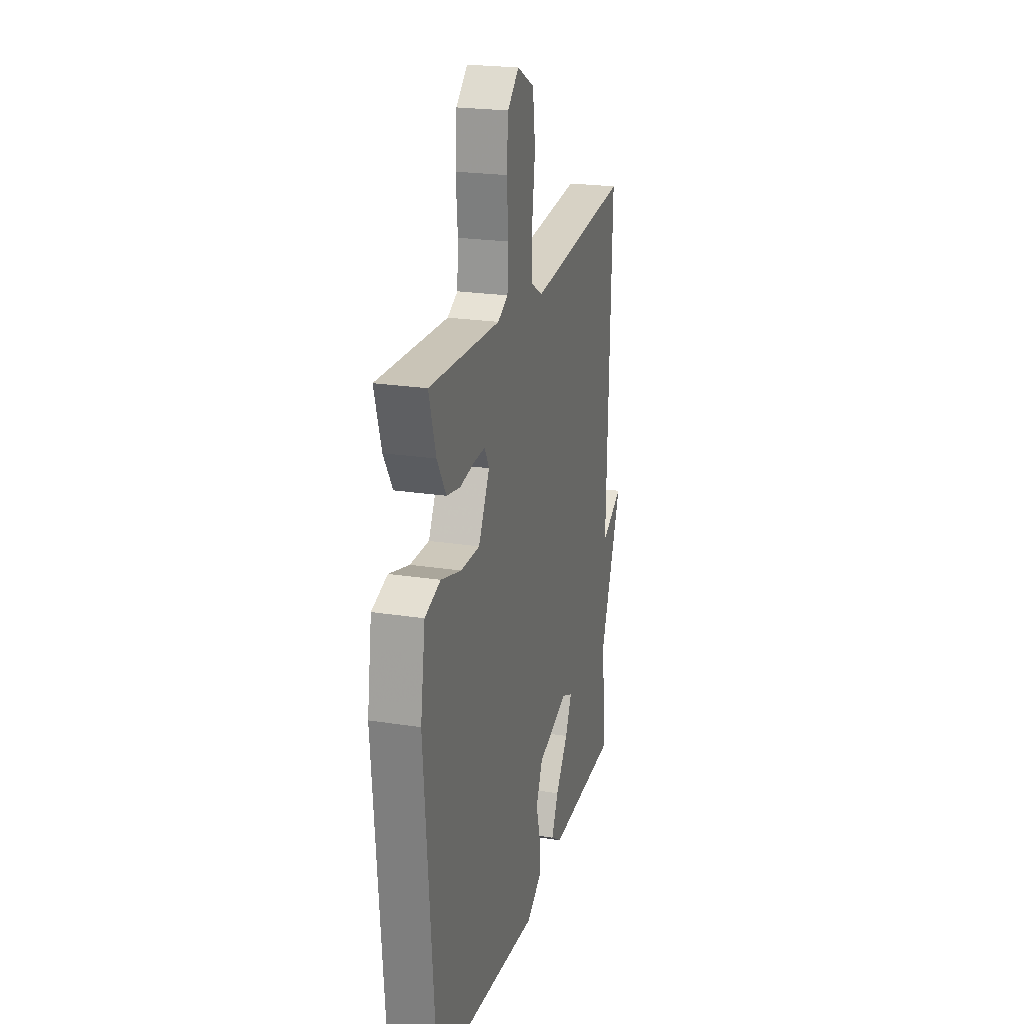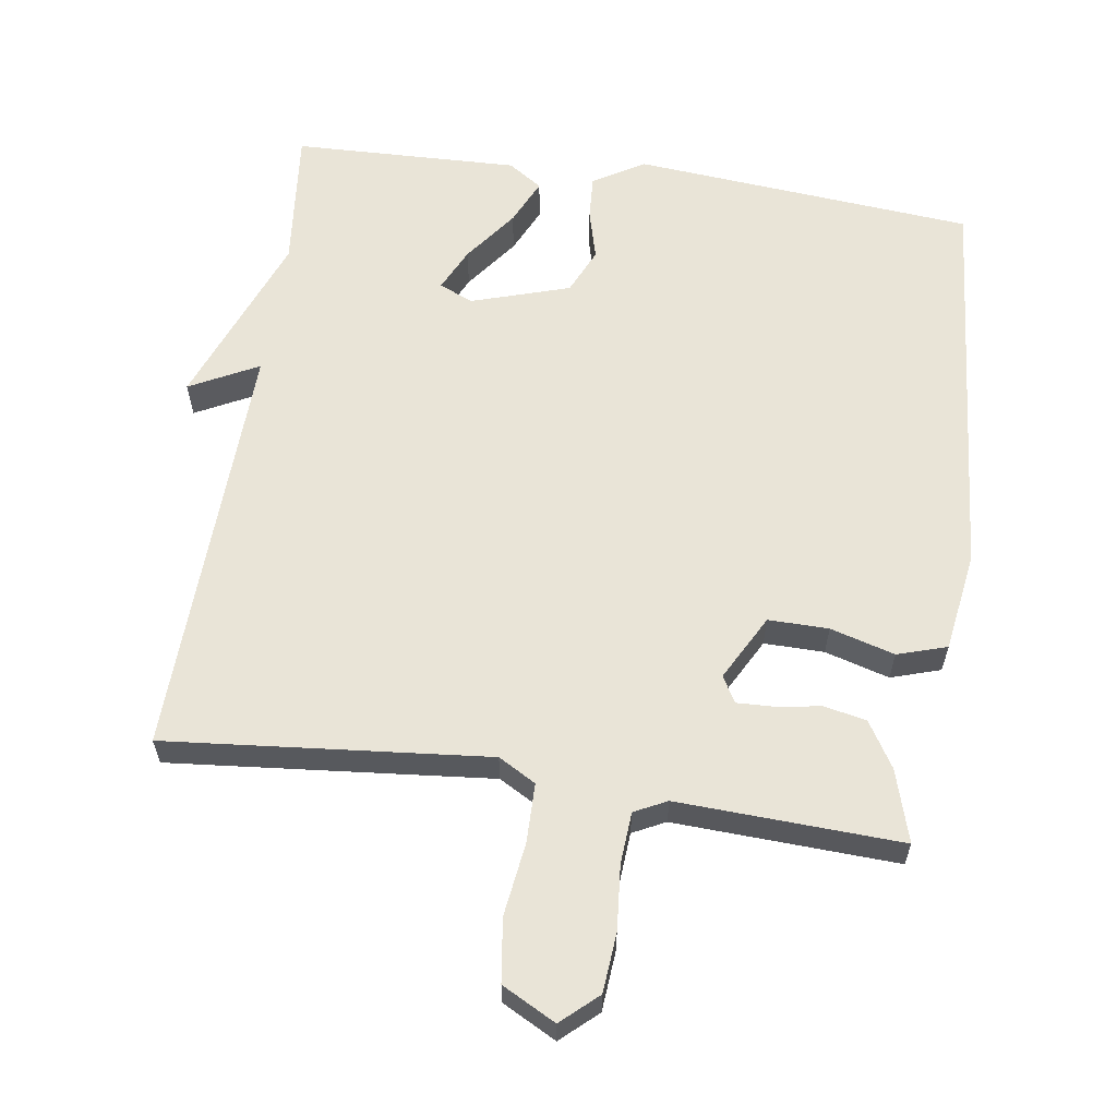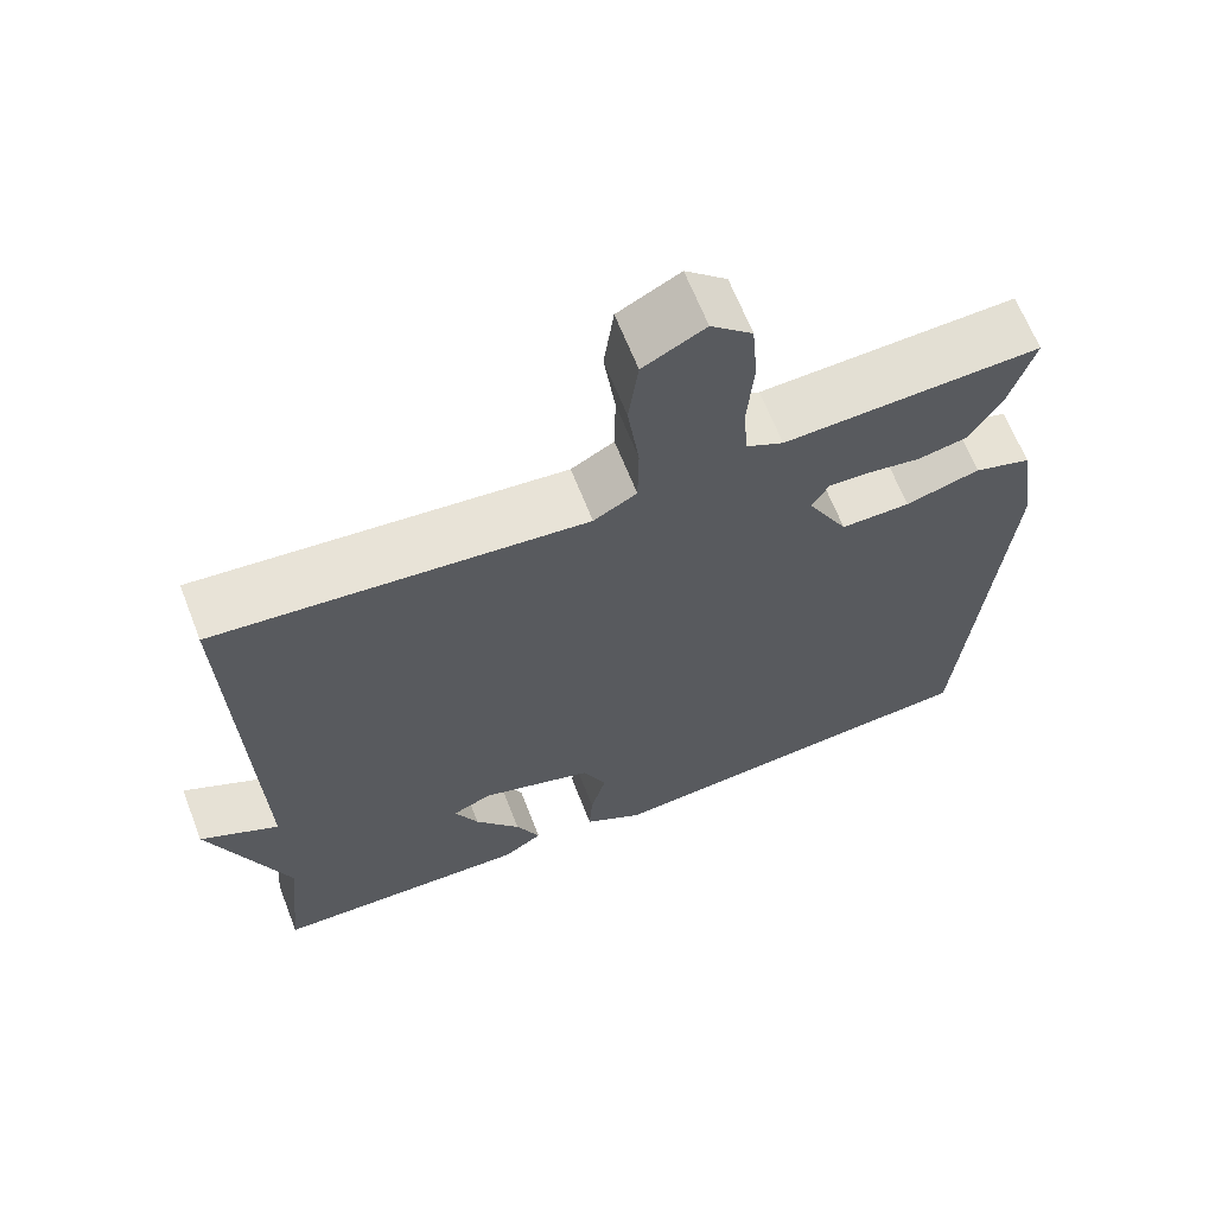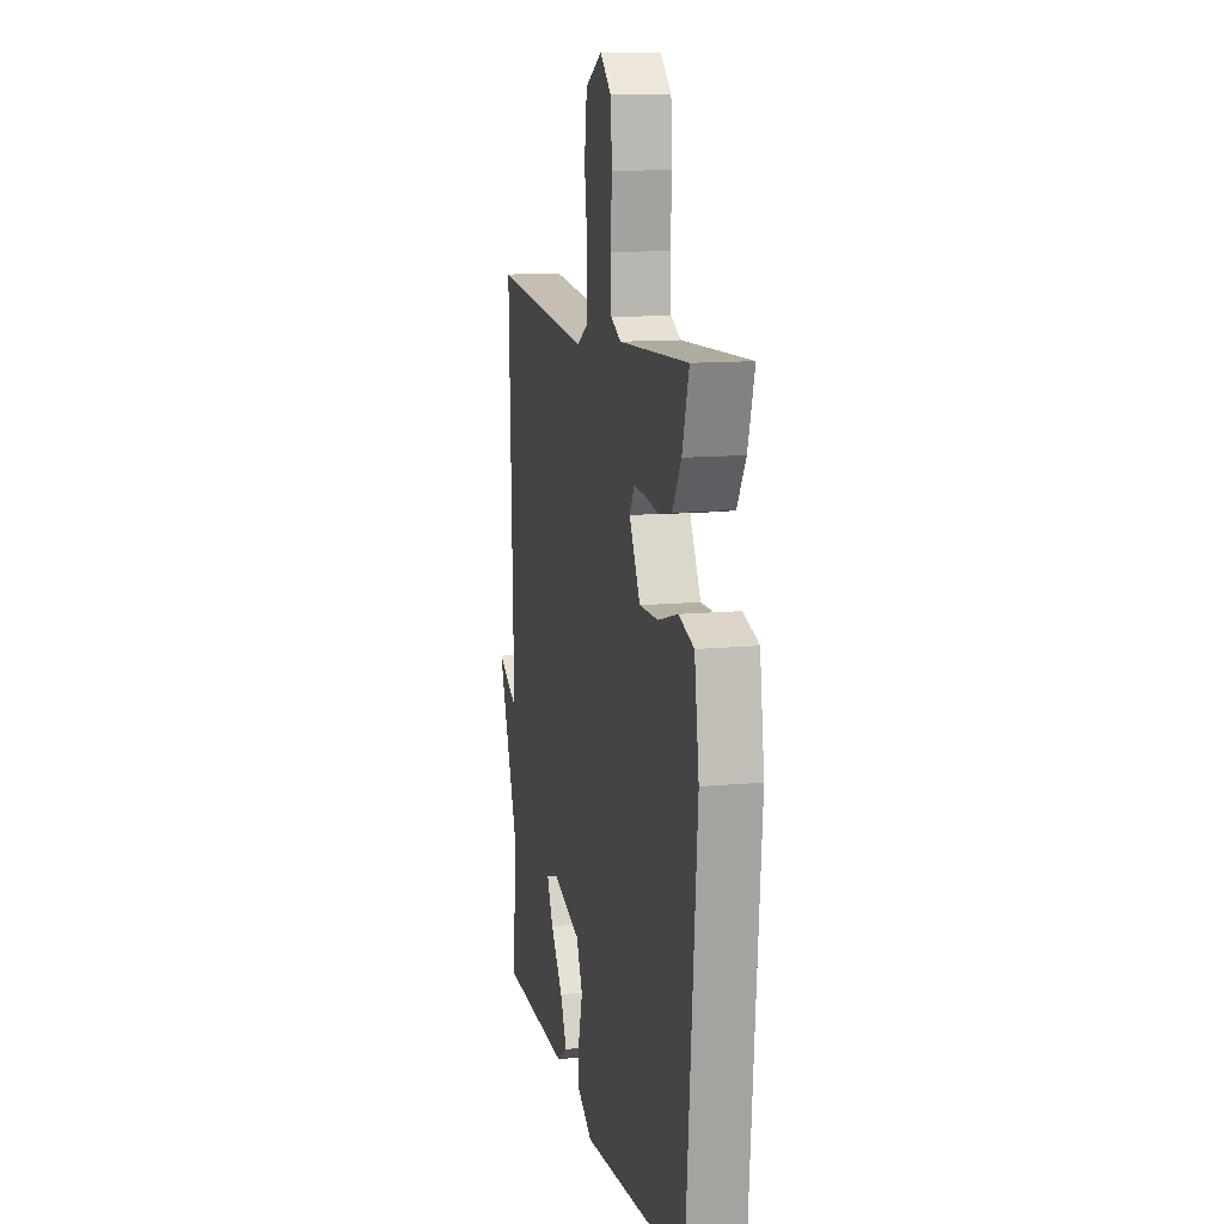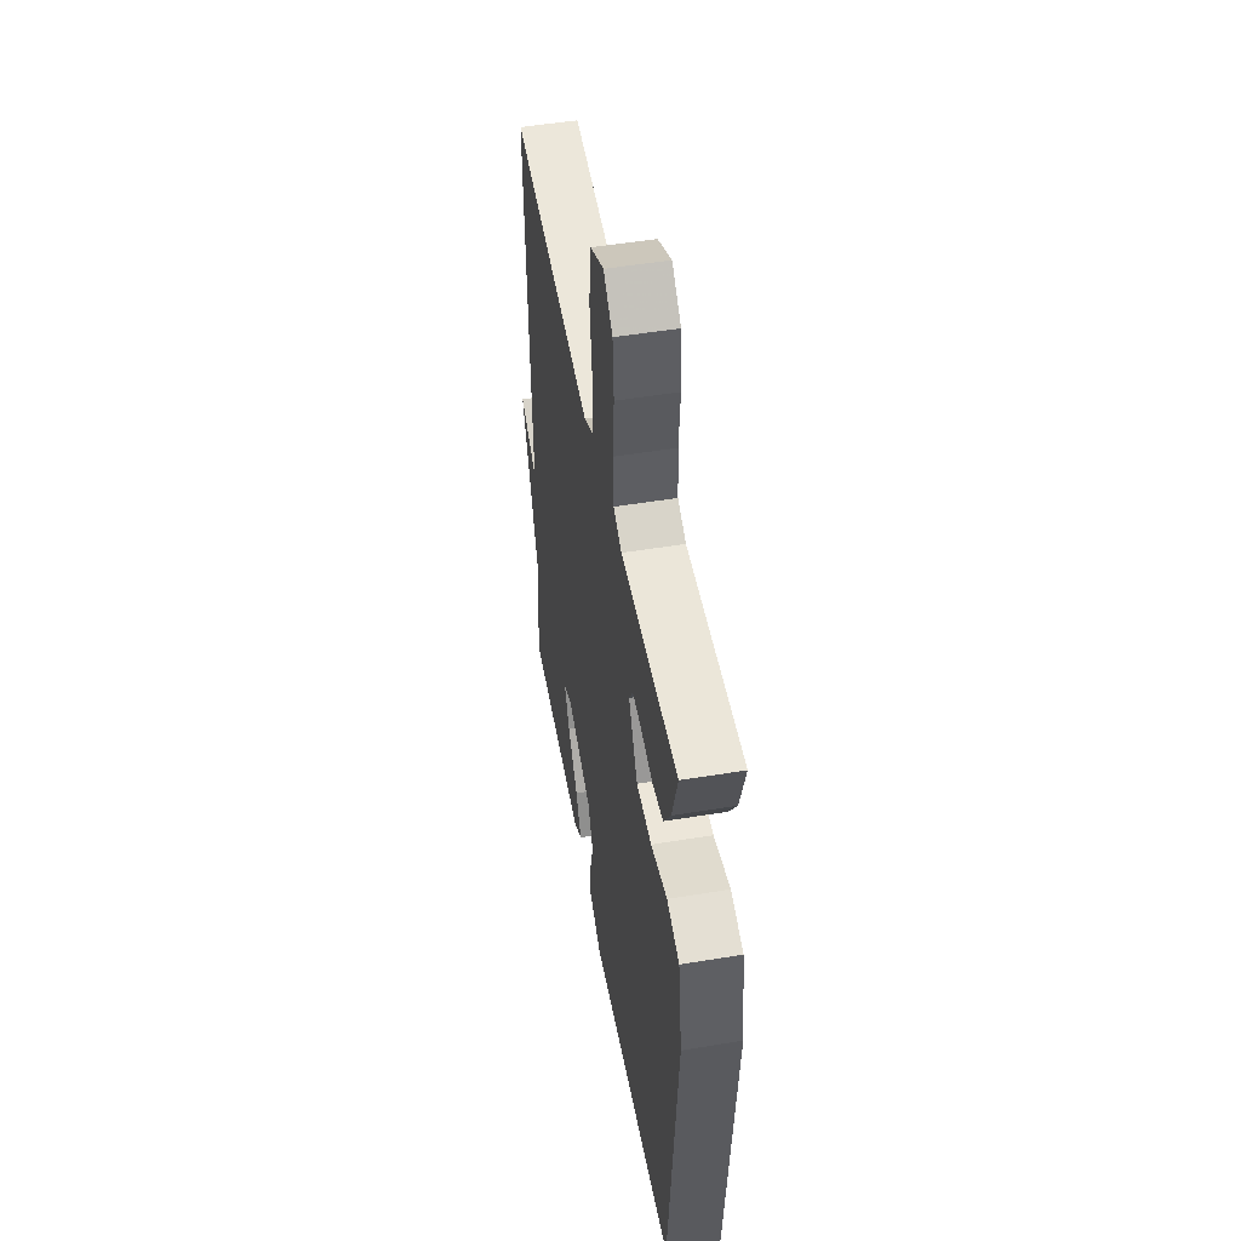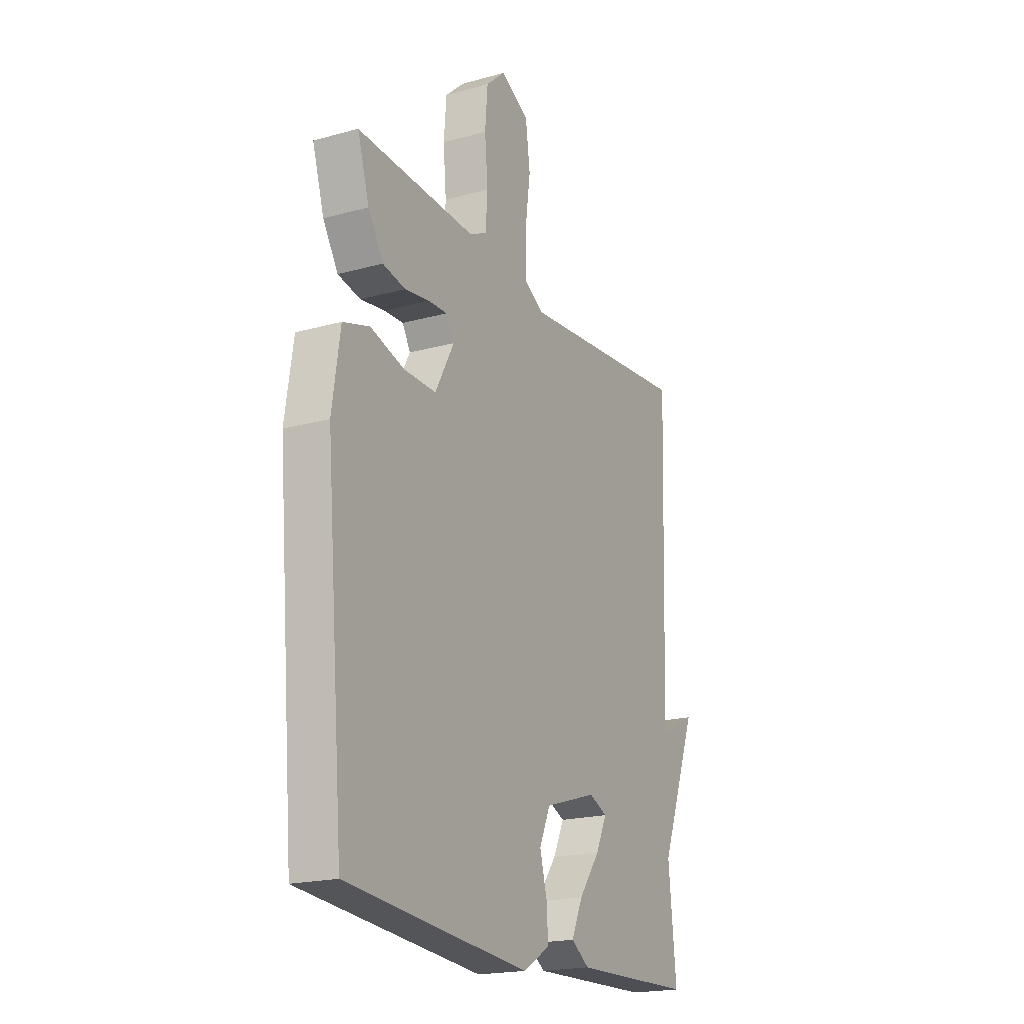
<metadata>
{"format":"obj","ext":"obj","renderer":"f3d","projection":"perspective","resolution":1024,"background":"white","views":[{"elev":22.4,"azim":105.2,"up":"+Z"},{"elev":60.9,"azim":8.4,"up":"+Y"},{"elev":65.2,"azim":-21.3,"up":"+Z"},{"elev":12.2,"azim":77.3,"up":"+Z"},{"elev":50.3,"azim":79.7,"up":"+Z"},{"elev":-19.9,"azim":117.2,"up":"+Z"}]}
</metadata>
<code>
v -0.5 0.07 -0.5
v -0.48 0.07 -0.3
v -0.577 0.07 -0.05
v -0.48 0.07 -0.1
v -0.5 0.07 0.5
v -0.045 0.07 0.457
v 0.008 0.07 0.487
v 0.009 0.07 0.571
v -0.005 0.07 0.675
v 0.007 0.07 0.764
v 0.083 0.07 0.804
v 0.134 0.07 0.758
v 0.141 0.07 0.674
v 0.133 0.07 0.582
v 0.138 0.07 0.509
v 0.184 0.07 0.486
v 0.5 0.07 0.5
v 0.469 0.07 0.398
v 0.429 0.07 0.333
v 0.369 0.07 0.321
v 0.304 0.07 0.331
v 0.253 0.07 0.333
v 0.232 0.07 0.296
v 0.282 0.07 0.203
v 0.367 0.07 0.204
v 0.458 0.07 0.23
v 0.528 0.07 0.208
v 0.549 0.07 0.067
v 0.5 0.07 -0.5
v 0.017 0.07 -0.542
v -0.055 0.07 -0.499
v -0.051 0.07 -0.436
v -0.032 0.07 -0.365
v -0.061 0.07 -0.3
v -0.2 0.07 -0.256
v -0.248 0.07 -0.277
v -0.219 0.07 -0.338
v -0.163 0.07 -0.413
v -0.133 0.07 -0.478
v -0.181 0.07 -0.51
v -0.5 0 -0.5
v -0.48 0 -0.3
v -0.577 0 -0.05
v -0.48 0 -0.1
v -0.5 0 0.5
v -0.045 0 0.457
v 0.008 0 0.487
v 0.009 0 0.571
v -0.005 0 0.675
v 0.007 0 0.764
v 0.083 0 0.804
v 0.134 0 0.758
v 0.141 0 0.674
v 0.133 0 0.582
v 0.138 0 0.509
v 0.184 0 0.486
v 0.5 0 0.5
v 0.469 0 0.398
v 0.429 0 0.333
v 0.369 0 0.321
v 0.304 0 0.331
v 0.253 0 0.333
v 0.232 0 0.296
v 0.282 0 0.203
v 0.367 0 0.204
v 0.458 0 0.23
v 0.528 0 0.208
v 0.549 0 0.067
v 0.5 0 -0.5
v 0.017 0 -0.542
v -0.055 0 -0.499
v -0.051 0 -0.436
v -0.032 0 -0.365
v -0.061 0 -0.3
v -0.2 0 -0.256
v -0.248 0 -0.277
v -0.219 0 -0.338
v -0.163 0 -0.413
v -0.133 0 -0.478
v -0.181 0 -0.51
f 40 1 2
f 39 40 2
f 38 39 2
f 37 38 2
f 2 3 4
f 37 2 4
f 36 37 4
f 4 5 6
f 36 4 6
f 35 36 6
f 34 35 6 7
f 33 34 7
f 31 32 33
f 30 31 33
f 29 30 33
f 28 29 33
f 27 28 33
f 26 27 33
f 25 26 33
f 24 25 33
f 23 24 33 7
f 22 23 7 8
f 21 22 8
f 19 20 21
f 18 19 21
f 17 18 21
f 16 17 21
f 15 16 21 8
f 9 10 11
f 8 9 11
f 15 8 11
f 14 15 11
f 11 12 13 14
f 42 41 80
f 42 80 79
f 42 79 78
f 42 78 77
f 44 43 42
f 44 42 77
f 44 77 76
f 46 45 44
f 46 44 76
f 46 76 75
f 47 46 75 74
f 47 74 73
f 73 72 71
f 73 71 70
f 73 70 69
f 73 69 68
f 73 68 67
f 73 67 66
f 73 66 65
f 73 65 64
f 47 73 64 63
f 48 47 63 62
f 48 62 61
f 61 60 59
f 61 59 58
f 61 58 57
f 61 57 56
f 48 61 56 55
f 51 50 49
f 51 49 48
f 51 48 55
f 51 55 54
f 54 53 52 51
f 1 41 42 2
f 2 42 43 3
f 3 43 44 4
f 4 44 45 5
f 5 45 46 6
f 6 46 47 7
f 7 47 48 8
f 8 48 49 9
f 9 49 50 10
f 10 50 51 11
f 11 51 52 12
f 12 52 53 13
f 13 53 54 14
f 14 54 55 15
f 15 55 56 16
f 16 56 57 17
f 17 57 58 18
f 18 58 59 19
f 19 59 60 20
f 20 60 61 21
f 21 61 62 22
f 22 62 63 23
f 23 63 64 24
f 24 64 65 25
f 25 65 66 26
f 26 66 67 27
f 27 67 68 28
f 28 68 69 29
f 29 69 70 30
f 30 70 71 31
f 31 71 72 32
f 32 72 73 33
f 33 73 74 34
f 34 74 75 35
f 35 75 76 36
f 36 76 77 37
f 37 77 78 38
f 38 78 79 39
f 39 79 80 40
f 40 80 41 1

</code>
